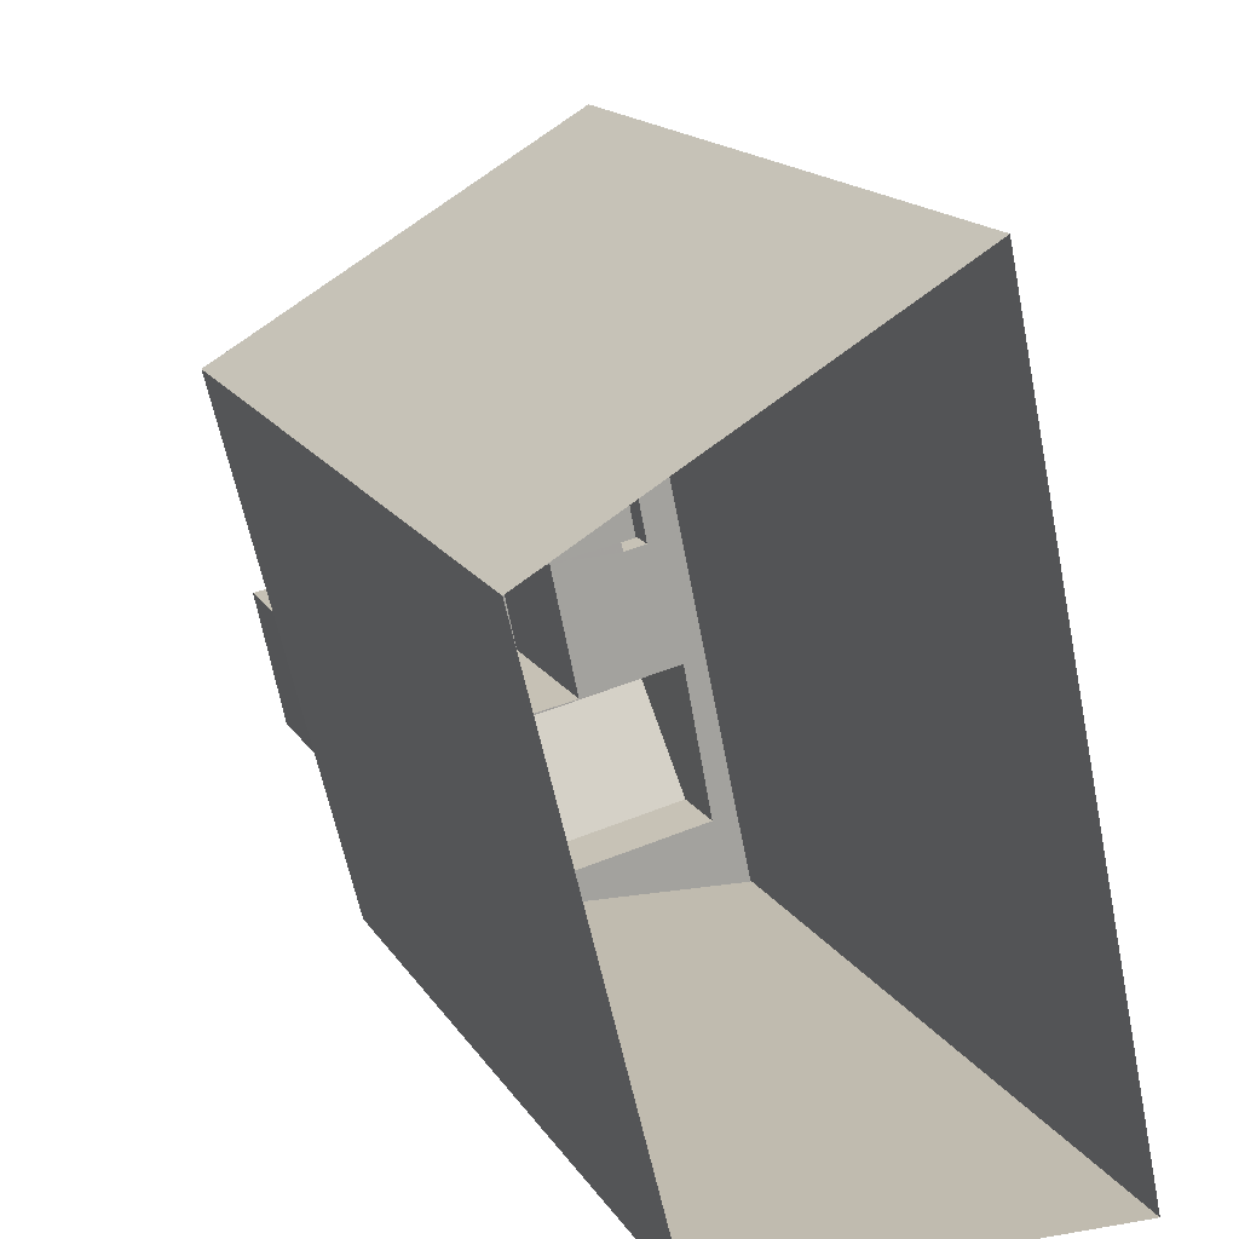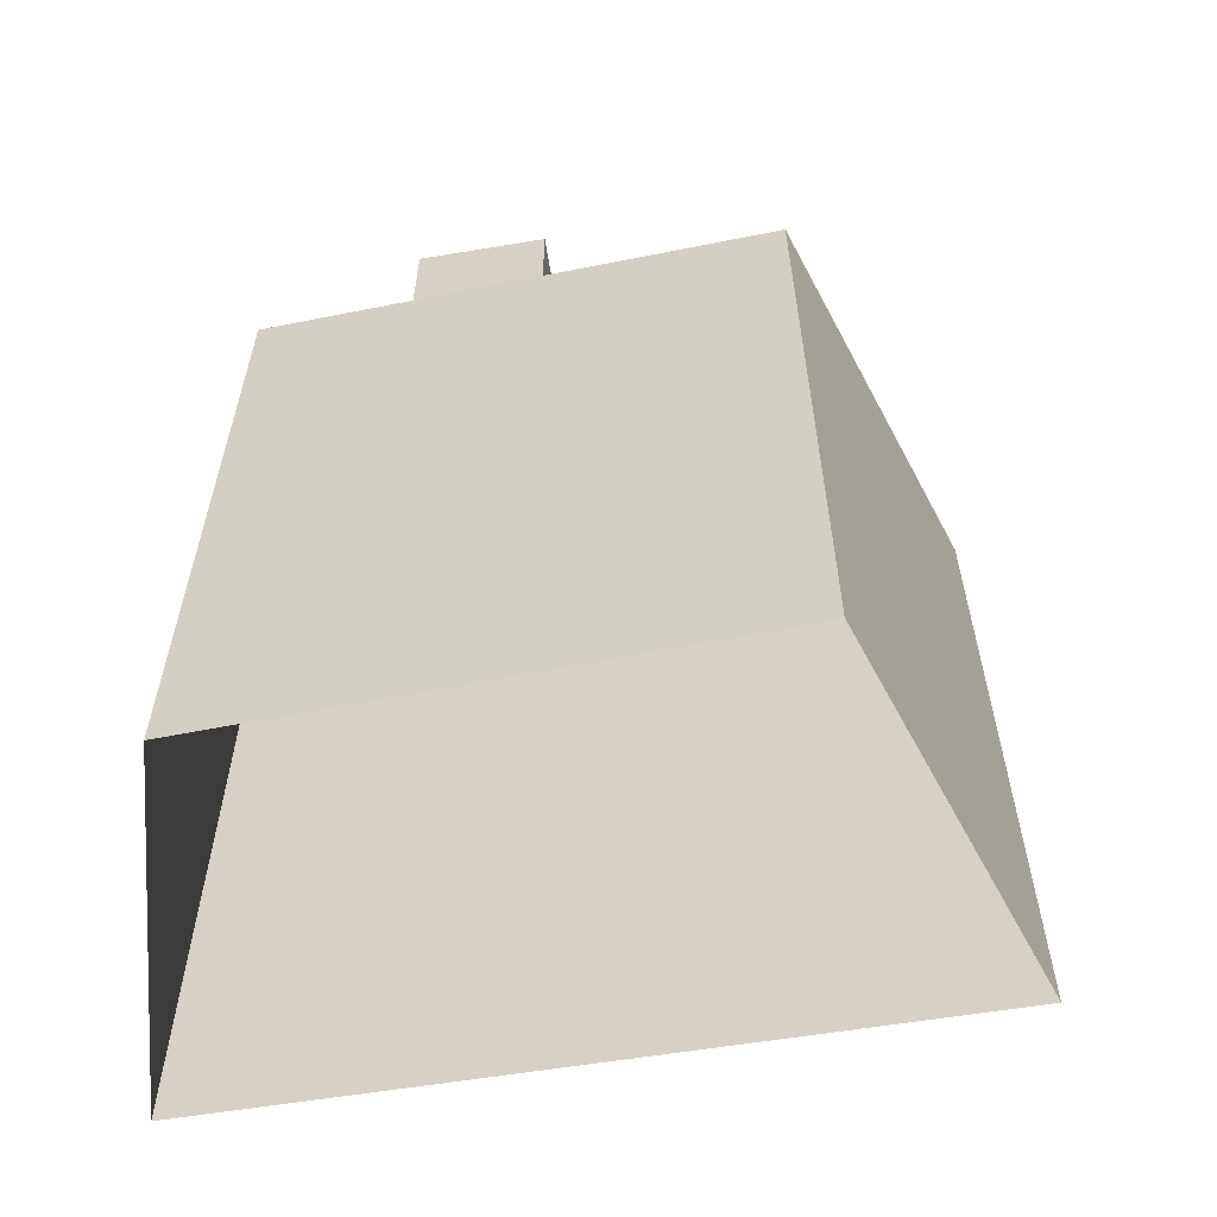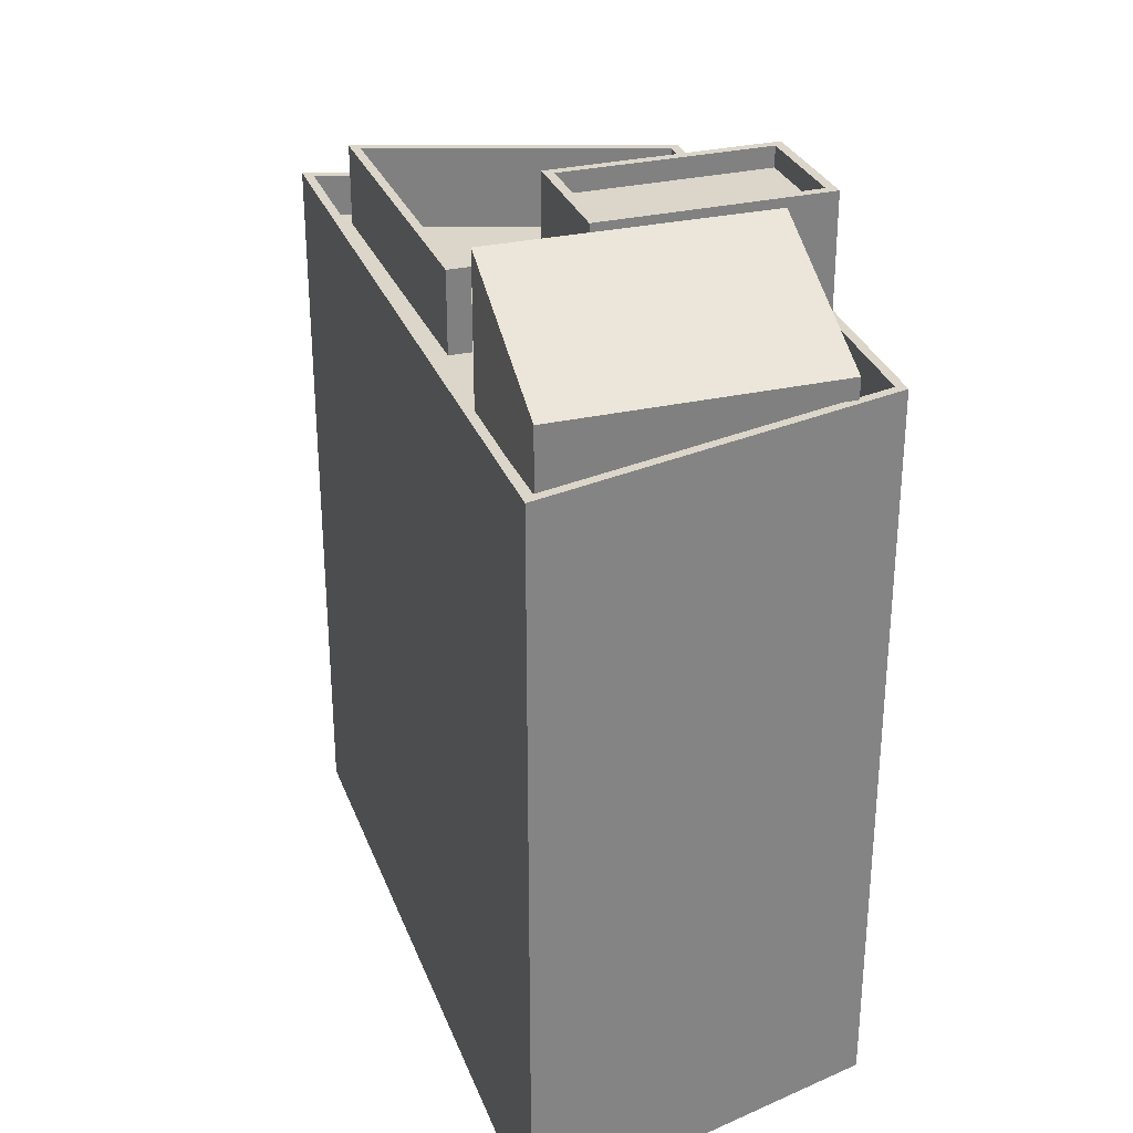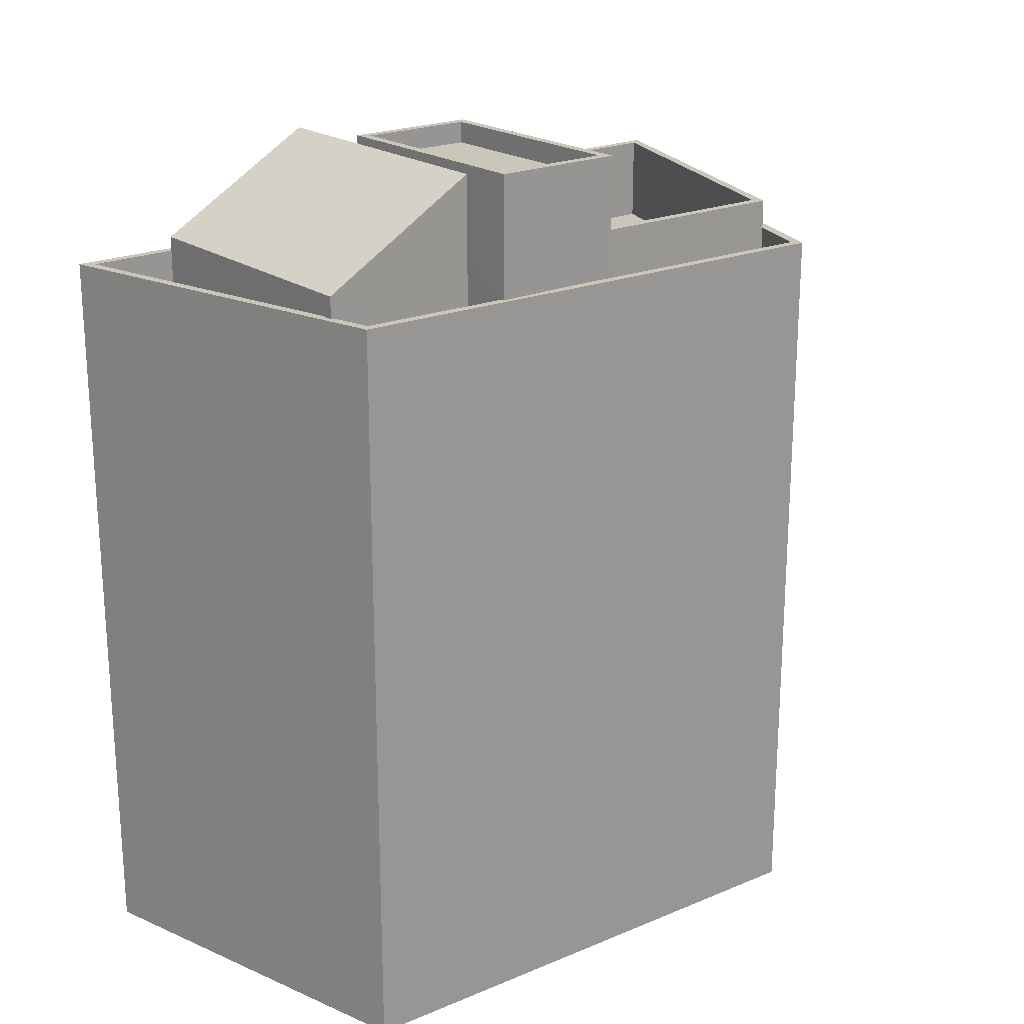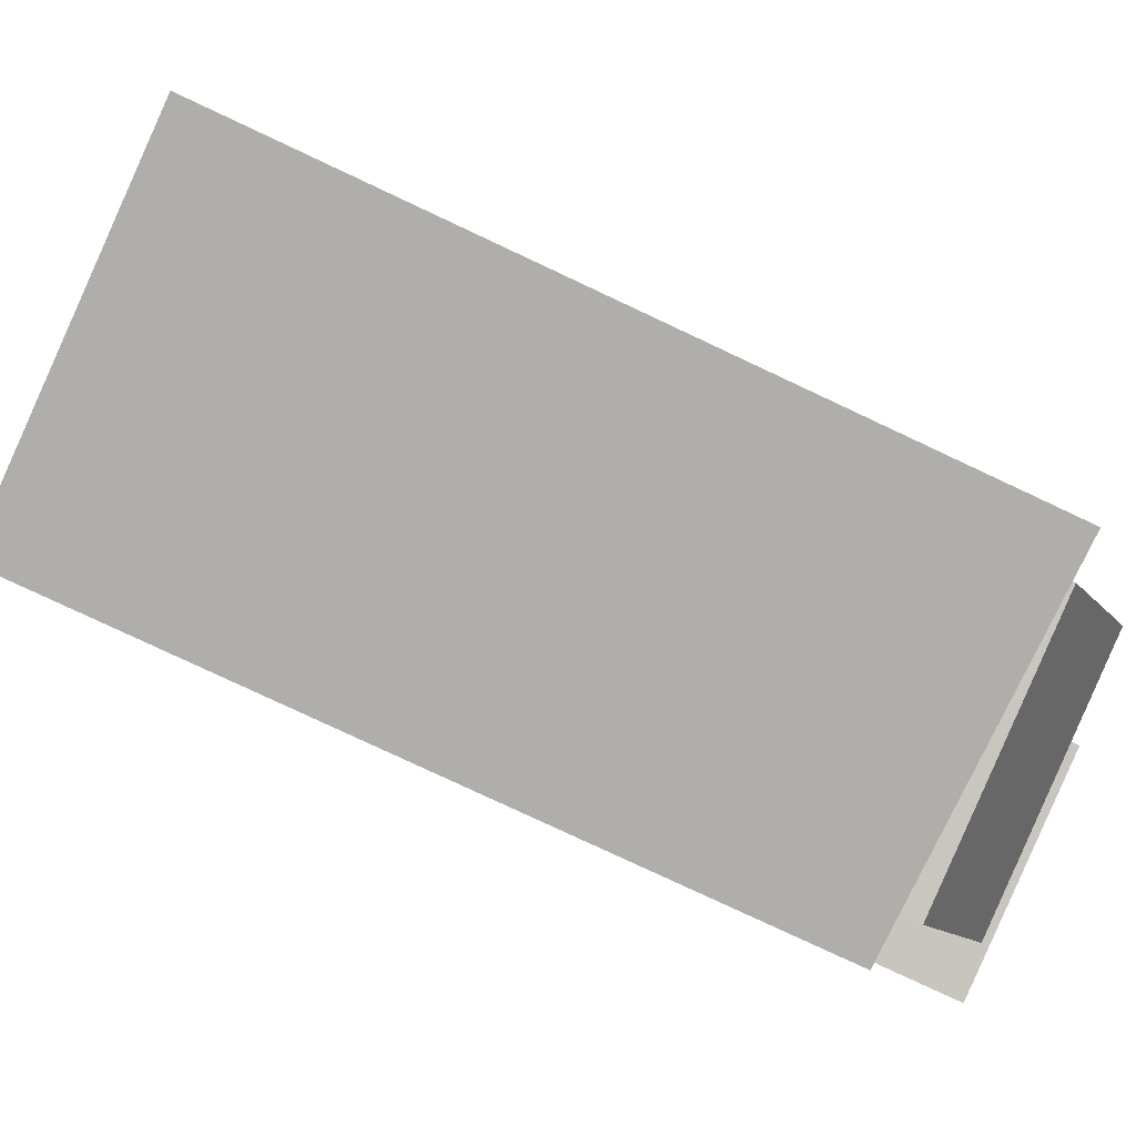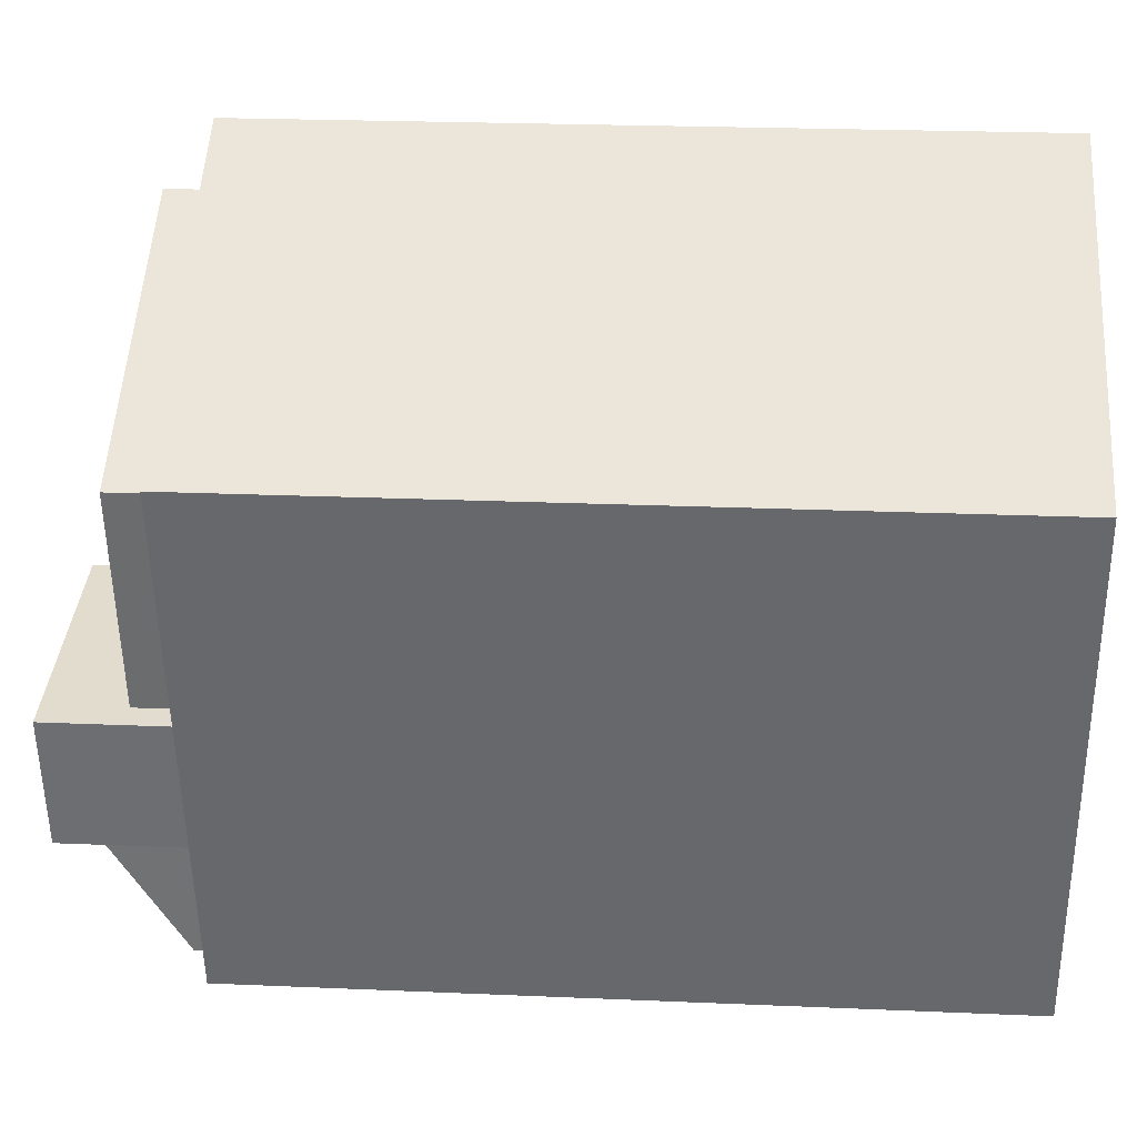
<metadata>
{"format":"obj","ext":"obj","renderer":"f3d","projection":"perspective","resolution":1024,"background":"white","views":[{"elev":16.6,"azim":157.9,"up":"+Y"},{"elev":-59.4,"azim":87.6,"up":"+Z"},{"elev":29.8,"azim":-30.5,"up":"+Z"},{"elev":21.1,"azim":39.5,"up":"+Z"},{"elev":-79.6,"azim":-115.1,"up":"+Y"},{"elev":23.1,"azim":94.2,"up":"+Y"}]}
</metadata>
<code>
v 1.217e+04 -1.505e+04 19.17
v 1.217e+04 -1.506e+04 19.17
v 1.216e+04 -1.506e+04 19.17
v 1.217e+04 -1.505e+04 19.17
v 1.217e+04 -1.506e+04 35.95
v 1.217e+04 -1.505e+04 35.95
v 1.217e+04 -1.505e+04 35.95
v 1.217e+04 -1.506e+04 35.95
v 1.217e+04 -1.505e+04 35.95
v 1.217e+04 -1.505e+04 35.95
v 1.217e+04 -1.505e+04 35.95
v 1.217e+04 -1.505e+04 35.96
v 1.217e+04 -1.505e+04 35.96
v 1.217e+04 -1.505e+04 35.95
v 1.216e+04 -1.506e+04 34.16
v 1.217e+04 -1.505e+04 34.17
v 1.216e+04 -1.506e+04 34.16
v 1.217e+04 -1.506e+04 34.16
v 1.216e+04 -1.506e+04 34.16
v 1.217e+04 -1.505e+04 34.16
v 1.217e+04 -1.505e+04 34.17
v 1.217e+04 -1.506e+04 34.16
v 1.217e+04 -1.506e+04 34.16
v 1.217e+04 -1.506e+04 34.16
v 1.217e+04 -1.506e+04 34.16
v 1.216e+04 -1.506e+04 34.16
v 1.217e+04 -1.505e+04 34.16
v 1.217e+04 -1.505e+04 34.16
v 1.217e+04 -1.505e+04 34.16
v 1.217e+04 -1.505e+04 34.17
v 1.217e+04 -1.505e+04 34.16
v 1.217e+04 -1.505e+04 34.16
v 1.217e+04 -1.505e+04 34.16
v 1.217e+04 -1.505e+04 34.16
v 1.217e+04 -1.506e+04 34.16
v 1.217e+04 -1.506e+04 34.16
v 1.217e+04 -1.506e+04 34.16
v 1.217e+04 -1.506e+04 34.16
v 1.217e+04 -1.506e+04 34.16
v 1.217e+04 -1.506e+04 34.16
v 1.217e+04 -1.505e+04 35.06
v 1.217e+04 -1.505e+04 35.07
v 1.217e+04 -1.505e+04 35.07
v 1.217e+04 -1.506e+04 35.06
v 1.217e+04 -1.506e+04 35.06
v 1.217e+04 -1.506e+04 35.06
v 1.216e+04 -1.506e+04 35.06
v 1.217e+04 -1.505e+04 35.06
v 1.217e+04 -1.506e+04 35.06
v 1.217e+04 -1.506e+04 35.06
v 1.216e+04 -1.506e+04 35.06
v 1.217e+04 -1.506e+04 35.06
v 1.217e+04 -1.506e+04 35.06
v 1.217e+04 -1.506e+04 35.06
v 1.216e+04 -1.506e+04 35.52
v 1.217e+04 -1.506e+04 37.45
v 1.216e+04 -1.506e+04 37.45
v 1.217e+04 -1.506e+04 35.52
v 1.217e+04 -1.506e+04 37.17
v 1.217e+04 -1.505e+04 37.17
v 1.217e+04 -1.506e+04 37.17
v 1.217e+04 -1.506e+04 37.17
v 1.217e+04 -1.505e+04 37.62
v 1.217e+04 -1.506e+04 37.62
v 1.217e+04 -1.506e+04 37.62
v 1.217e+04 -1.506e+04 37.62
v 1.217e+04 -1.506e+04 37.62
v 1.217e+04 -1.506e+04 37.62
v 1.217e+04 -1.505e+04 37.62
v 1.217e+04 -1.506e+04 37.62
f 1 2 3
f 4 1 3
f 5 6 7
f 8 5 7
f 9 10 11
f 6 12 13
f 9 11 14
f 10 13 12
f 6 13 7
f 13 10 9
f 15 16 17
f 17 18 19
f 20 16 21
f 22 20 23
f 24 25 23
f 26 27 15
f 15 17 19
f 24 23 28
f 28 20 21
f 16 27 21
f 15 27 16
f 23 20 28
f 27 26 29
f 30 31 32
f 30 33 34
f 35 36 37
f 26 35 38
f 39 35 37
f 32 29 33
f 24 40 25
f 34 33 40
f 38 35 39
f 29 38 33
f 40 33 25
f 26 38 29
f 30 32 33
f 41 42 43
f 44 45 46
f 47 45 44
f 47 43 42
f 41 43 48
f 49 44 46
f 50 47 44
f 50 51 47
f 43 47 51
f 52 41 48
f 46 45 53
f 54 46 53
f 53 45 41
f 52 53 41
f 55 56 57
f 55 58 56
f 59 60 61
f 59 62 60
f 63 64 65
f 66 67 68
f 66 65 64
f 63 65 69
f 70 66 68
f 65 66 70
f 68 67 63
f 69 68 63
f 10 12 21
f 27 10 21
f 21 6 28
f 21 12 6
f 28 5 24
f 28 6 5
f 5 8 40
f 24 5 40
f 8 7 34
f 40 8 34
f 7 13 30
f 34 7 30
f 30 9 31
f 30 13 9
f 31 14 32
f 31 9 14
f 32 11 29
f 32 14 11
f 11 10 27
f 29 11 27
f 50 17 51
f 50 18 17
f 36 46 37
f 36 49 46
f 16 43 51
f 17 16 51
f 48 16 20
f 48 43 16
f 39 37 46
f 54 39 46
f 20 52 48
f 20 22 52
f 47 42 4
f 3 47 4
f 41 1 4
f 42 41 4
f 1 41 45
f 2 1 45
f 45 3 2
f 45 47 3
f 55 57 15
f 19 55 15
f 35 26 56
f 26 15 57
f 26 57 56
f 56 58 35
f 58 44 49
f 35 49 36
f 58 49 35
f 19 50 55
f 55 50 58
f 19 18 50
f 58 50 44
f 54 64 38
f 38 39 54
f 66 64 54
f 53 66 54
f 70 62 59
f 70 68 62
f 61 70 59
f 61 65 70
f 65 61 60
f 69 65 60
f 69 60 62
f 68 69 62
f 33 38 64
f 63 33 64
f 33 63 25
f 63 67 25
f 67 23 25
f 22 23 52
f 53 52 66
f 66 52 67
f 52 23 67

</code>
